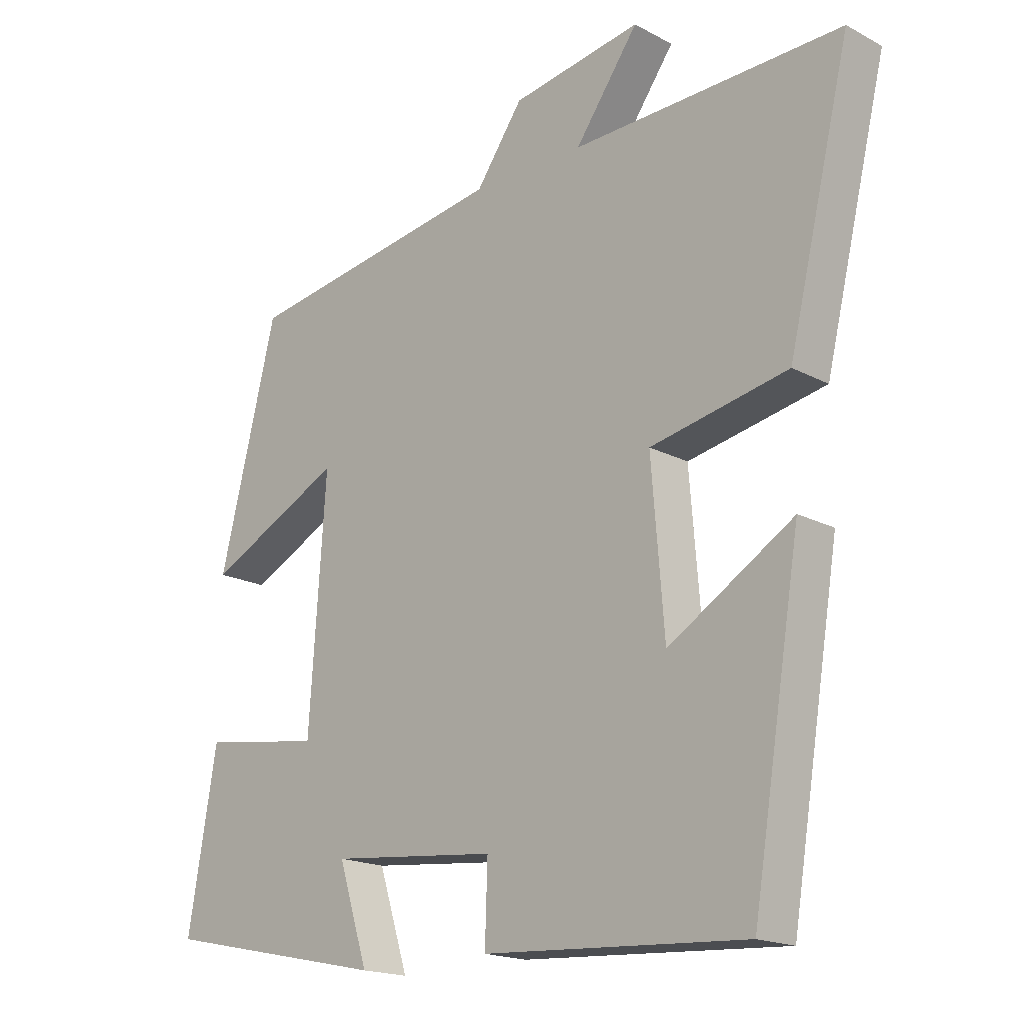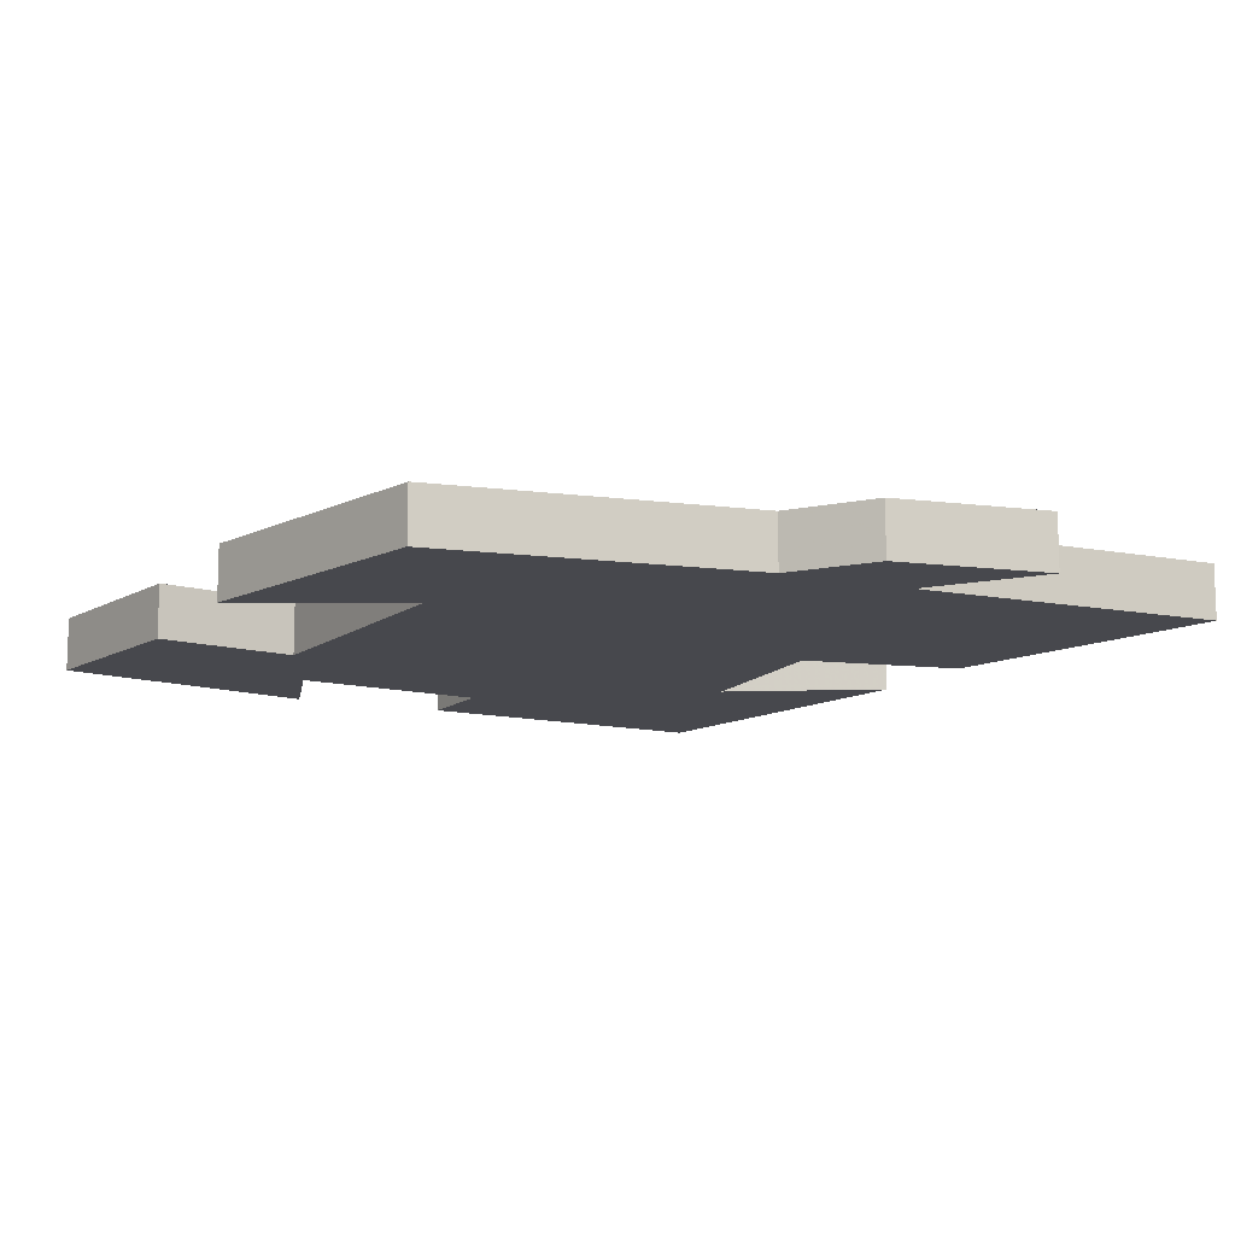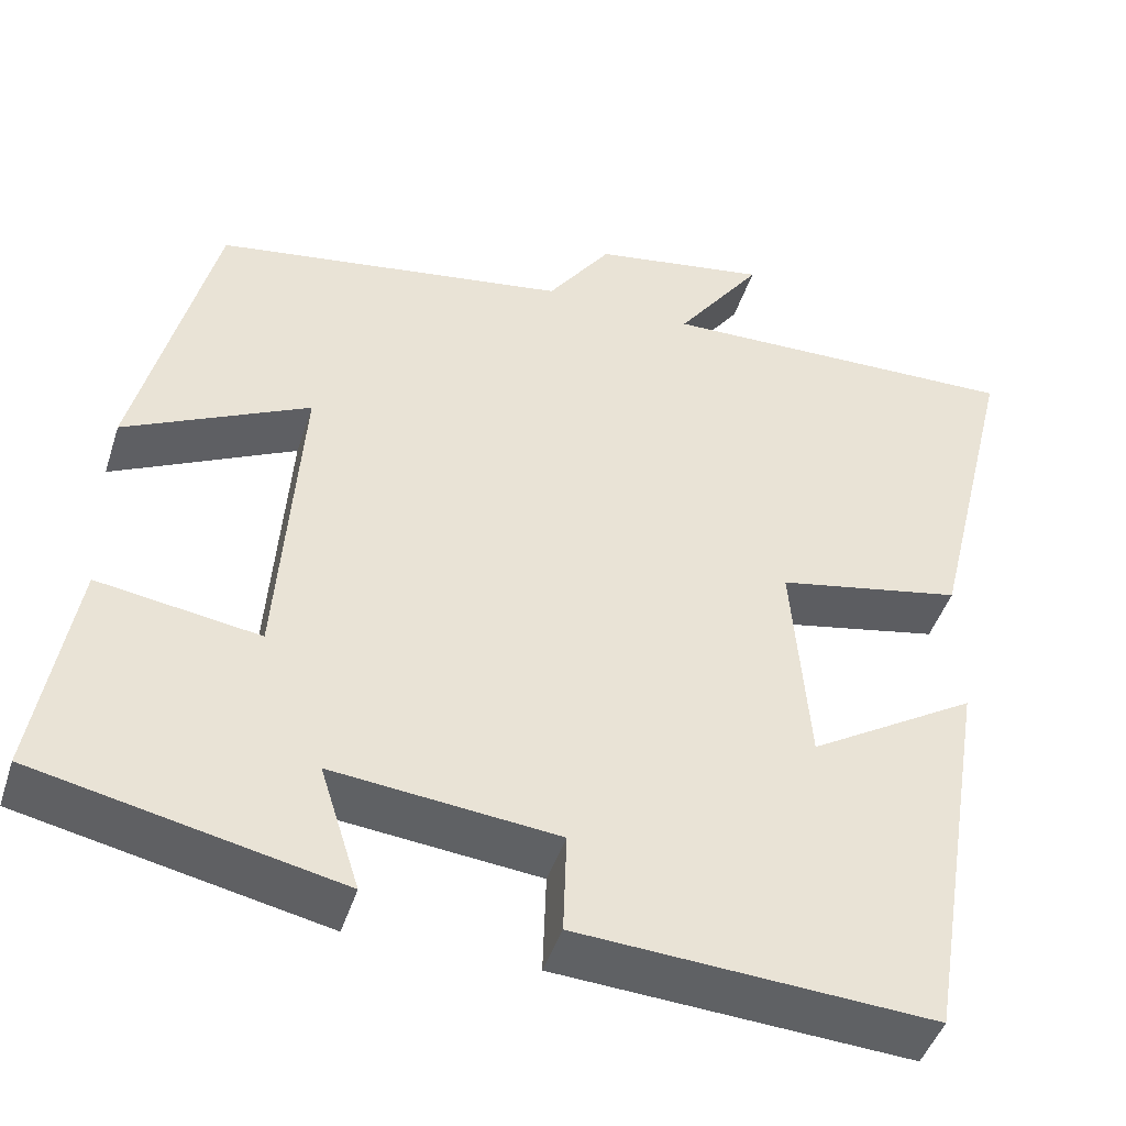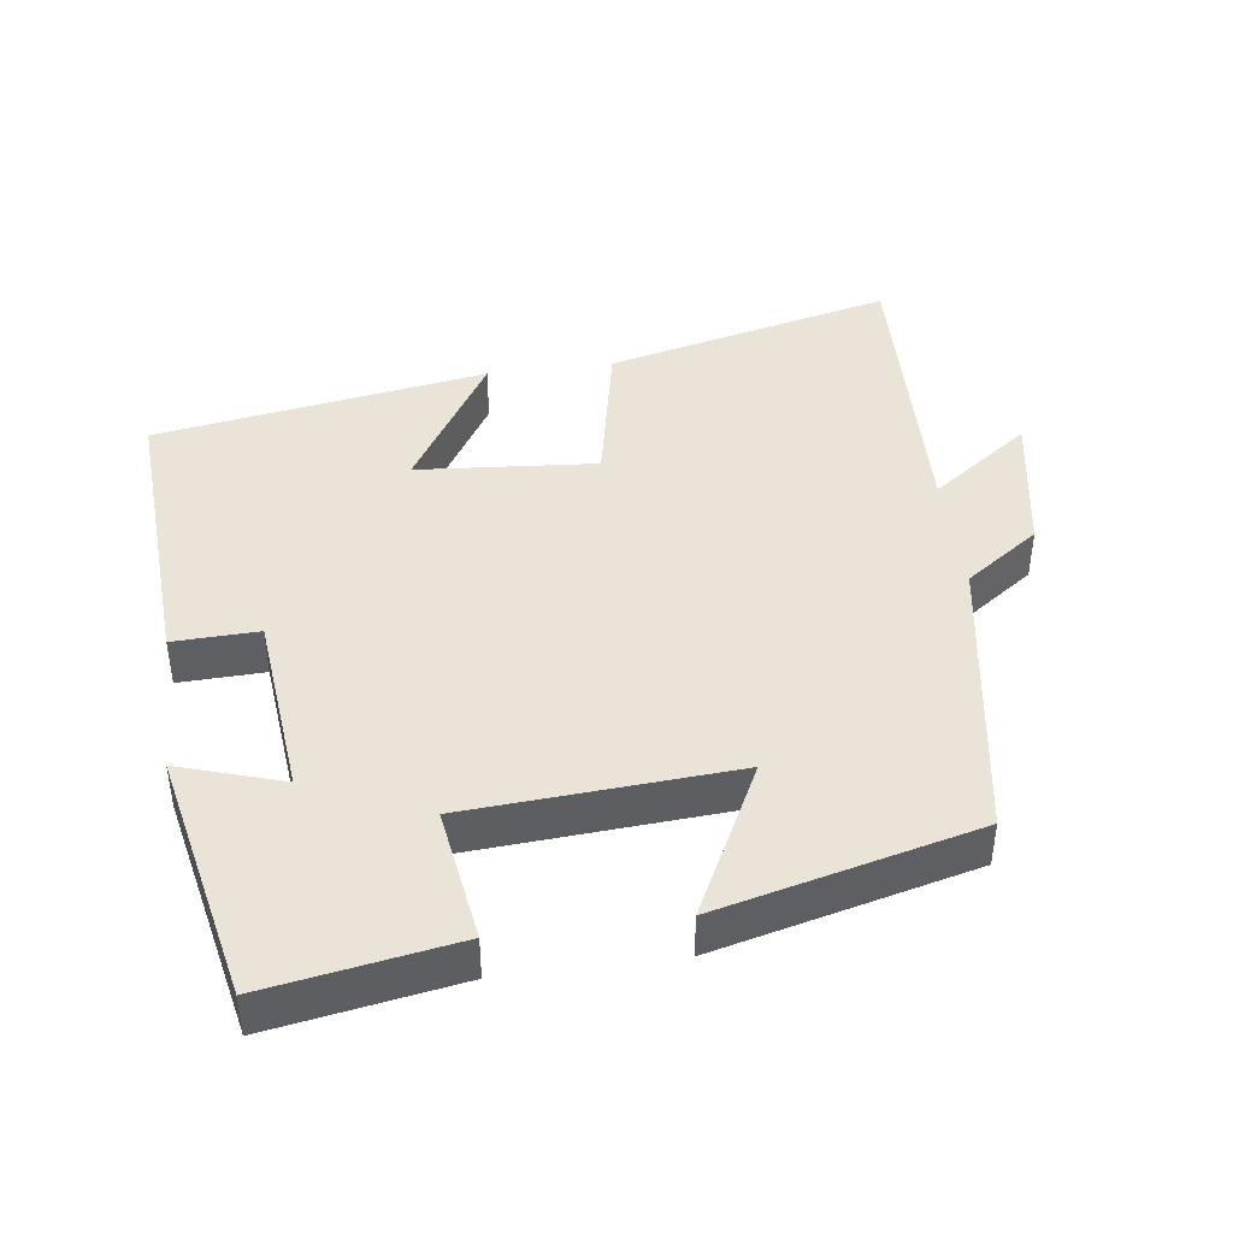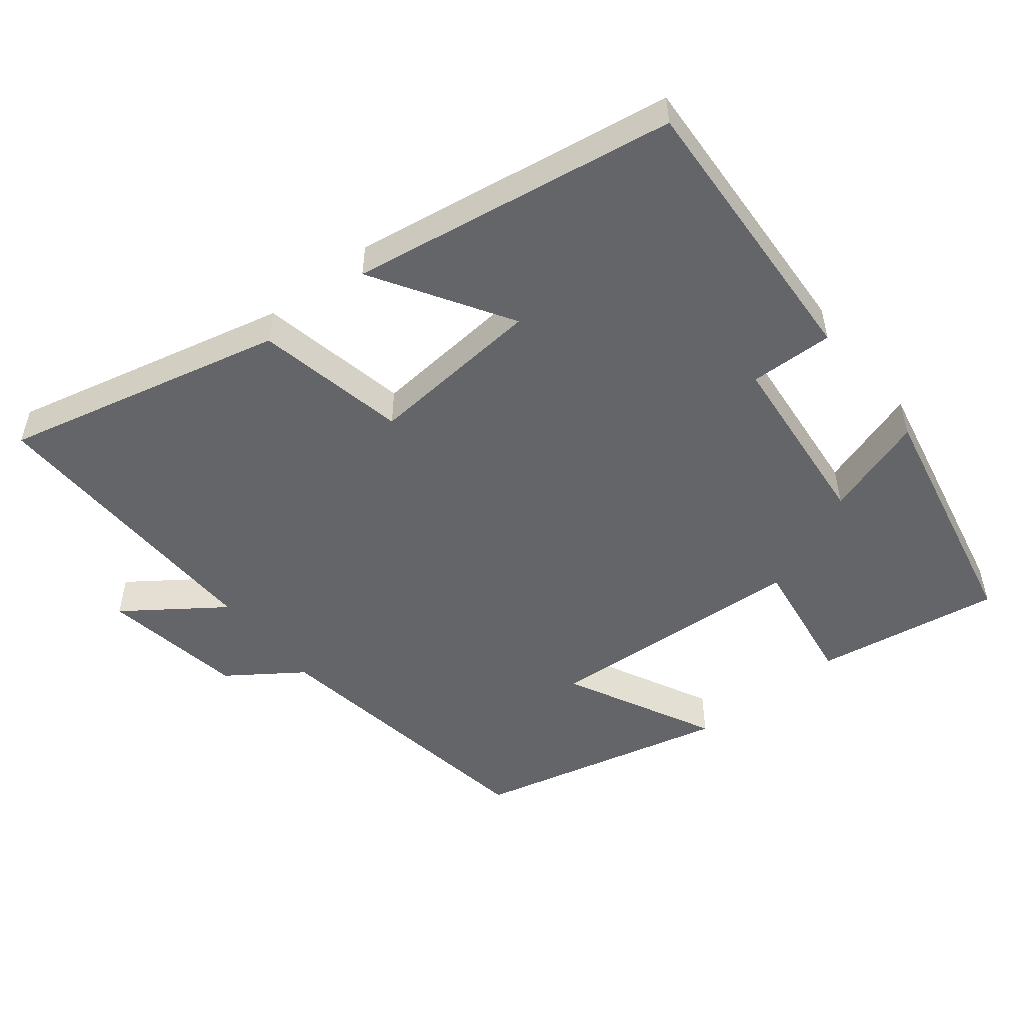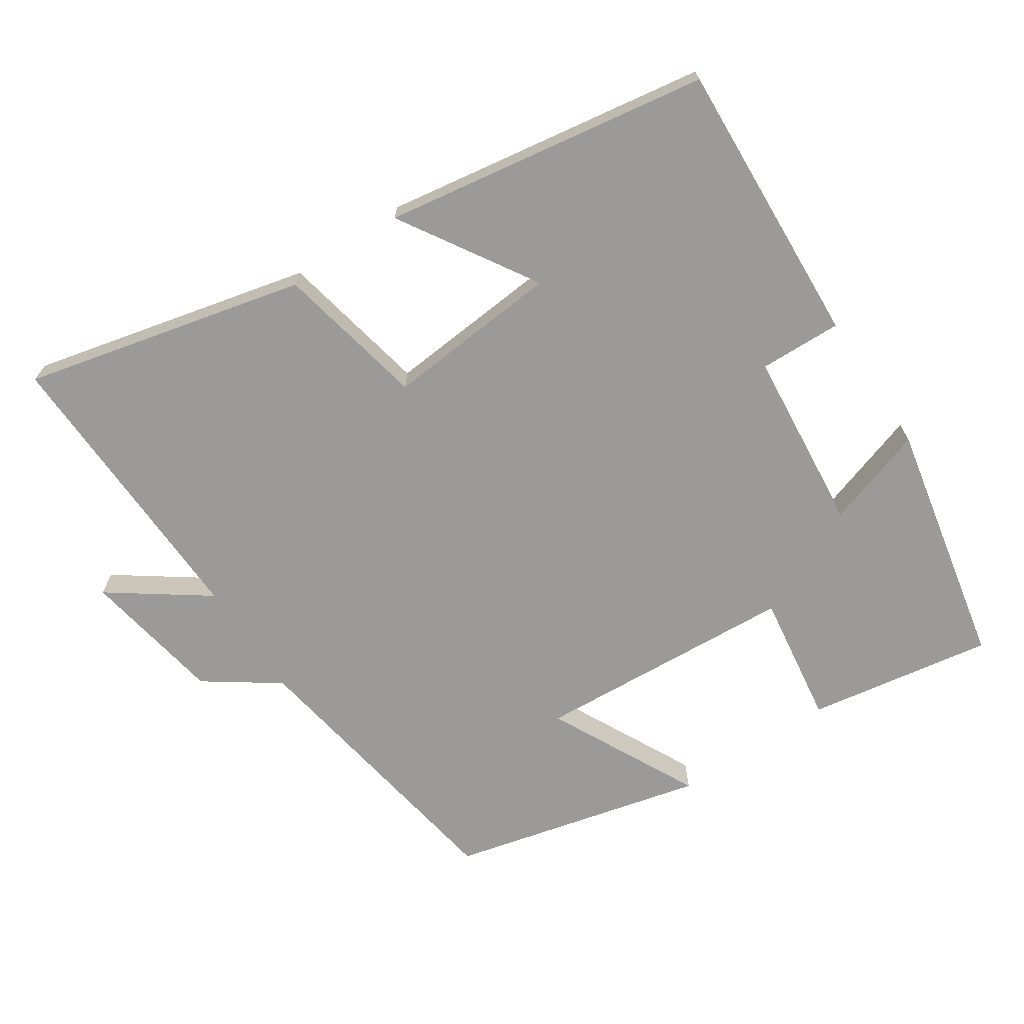
<metadata>
{"format":"obj","ext":"obj","renderer":"f3d","projection":"perspective","resolution":1024,"background":"white","views":[{"elev":-18.0,"azim":44.0,"up":"+Z"},{"elev":-11.7,"azim":-26.7,"up":"+Y"},{"elev":-45.5,"azim":-17.5,"up":"+Z"},{"elev":42.9,"azim":-97.5,"up":"+Y"},{"elev":-51.5,"azim":128.7,"up":"+Y"},{"elev":-69.4,"azim":123.9,"up":"+Y"}]}
</metadata>
<code>
v -0.41 0.07 0.435
v 0 0.07 0.5
v 0.073 0.07 0.603
v 0.275 0.07 0.637
v 0.176 0.07 0.5
v 0.597 0.07 0.512
v 0.5 0.07 0.113
v 0.286 0.07 0.07
v 0.306 0.07 -0.18
v 0.5 0.07 -0.061
v 0.424 0.07 -0.524
v 0.015 0.07 -0.5
v 0.019 0.07 -0.381
v -0.241 0.07 -0.355
v -0.195 0.07 -0.5
v -0.545 0.07 -0.426
v -0.5 0.07 -0.163
v -0.313 0.07 -0.191
v -0.287 0.07 0.181
v -0.5 0.07 0.075
v -0.41 0 0.435
v 0 0 0.5
v 0.073 0 0.603
v 0.275 0 0.637
v 0.176 0 0.5
v 0.597 0 0.512
v 0.5 0 0.113
v 0.286 0 0.07
v 0.306 0 -0.18
v 0.5 0 -0.061
v 0.424 0 -0.524
v 0.015 0 -0.5
v 0.019 0 -0.381
v -0.241 0 -0.355
v -0.195 0 -0.5
v -0.545 0 -0.426
v -0.5 0 -0.163
v -0.313 0 -0.191
v -0.287 0 0.181
v -0.5 0 0.075
f 19 20 1 2
f 18 19 2
f 15 16 17 18
f 14 15 18
f 13 14 18 2
f 10 11 12 13
f 9 10 13
f 8 9 13 2
f 5 6 7 8
f 5 8 2 3
f 3 4 5
f 22 21 40 39
f 22 39 38
f 38 37 36 35
f 38 35 34
f 22 38 34 33
f 33 32 31 30
f 33 30 29
f 22 33 29 28
f 28 27 26 25
f 23 22 28 25
f 25 24 23
f 1 21 22 2
f 2 22 23 3
f 3 23 24 4
f 4 24 25 5
f 5 25 26 6
f 6 26 27 7
f 7 27 28 8
f 8 28 29 9
f 9 29 30 10
f 10 30 31 11
f 11 31 32 12
f 12 32 33 13
f 13 33 34 14
f 14 34 35 15
f 15 35 36 16
f 16 36 37 17
f 17 37 38 18
f 18 38 39 19
f 19 39 40 20
f 20 40 21 1

</code>
